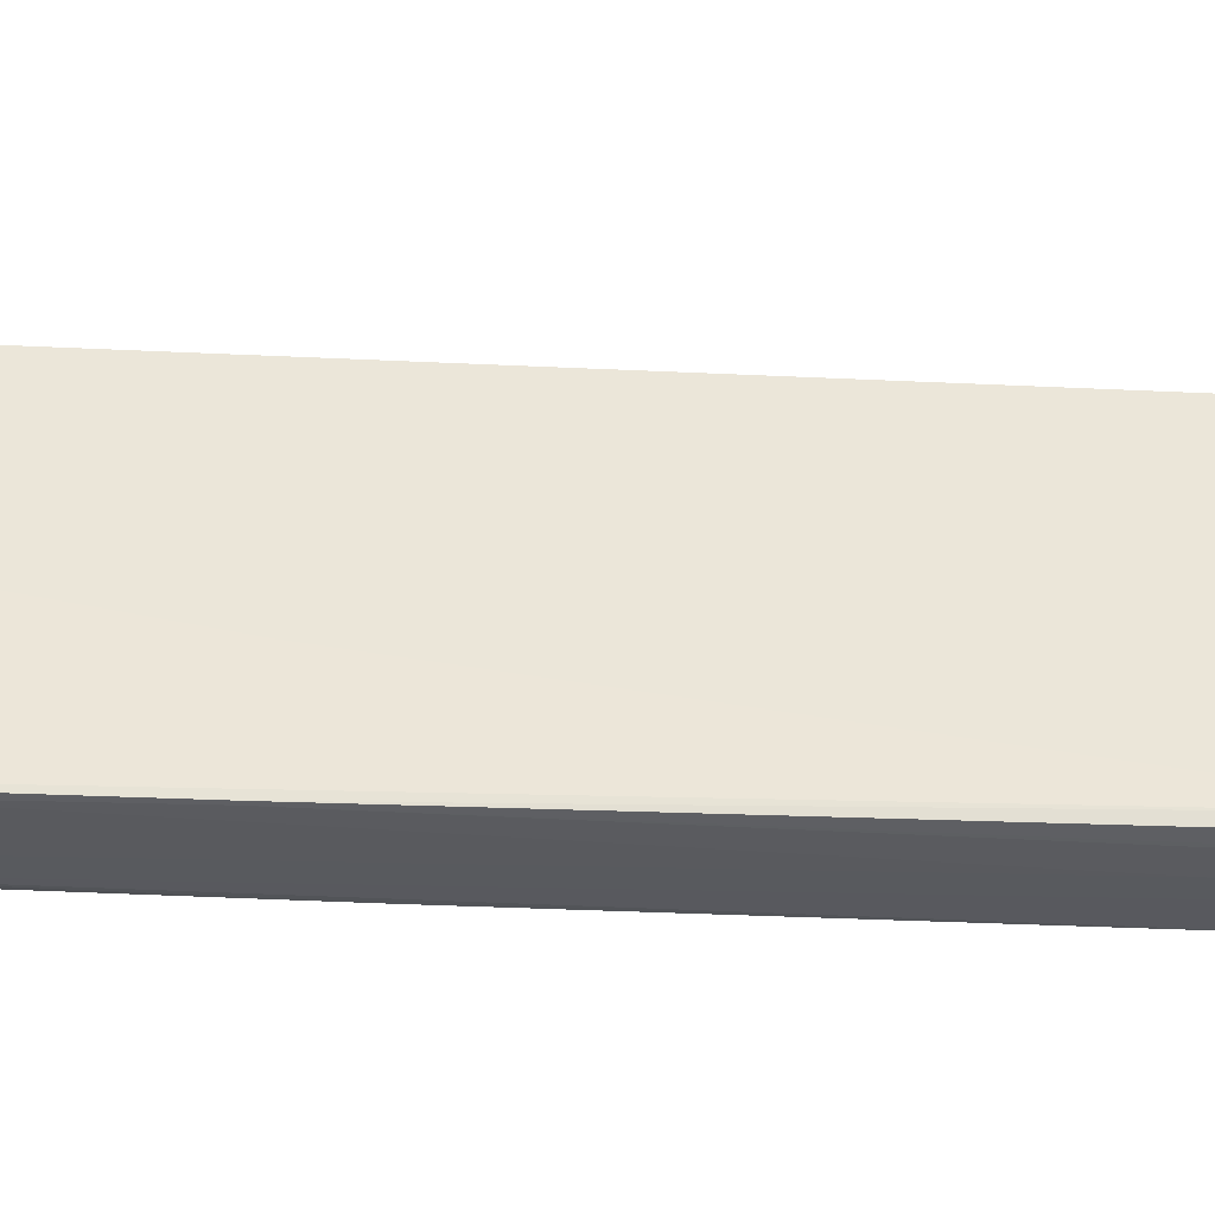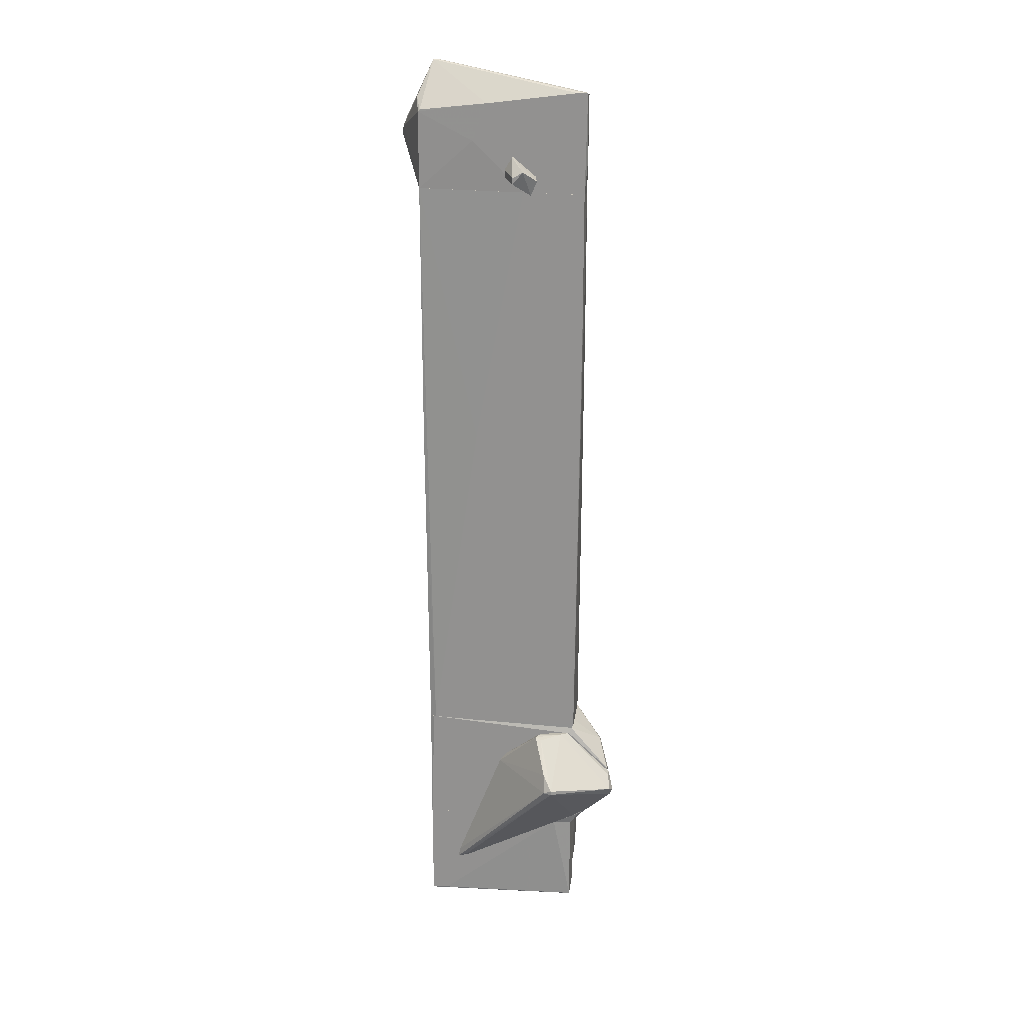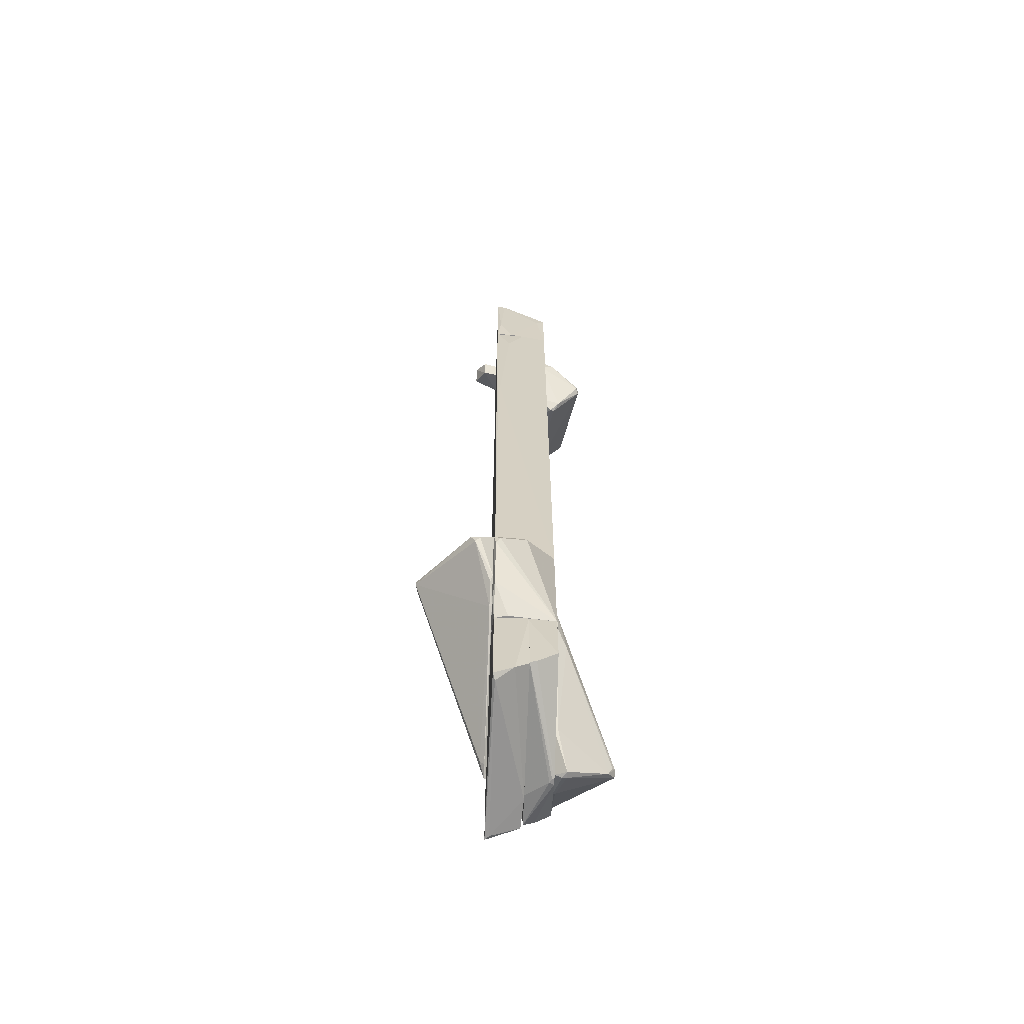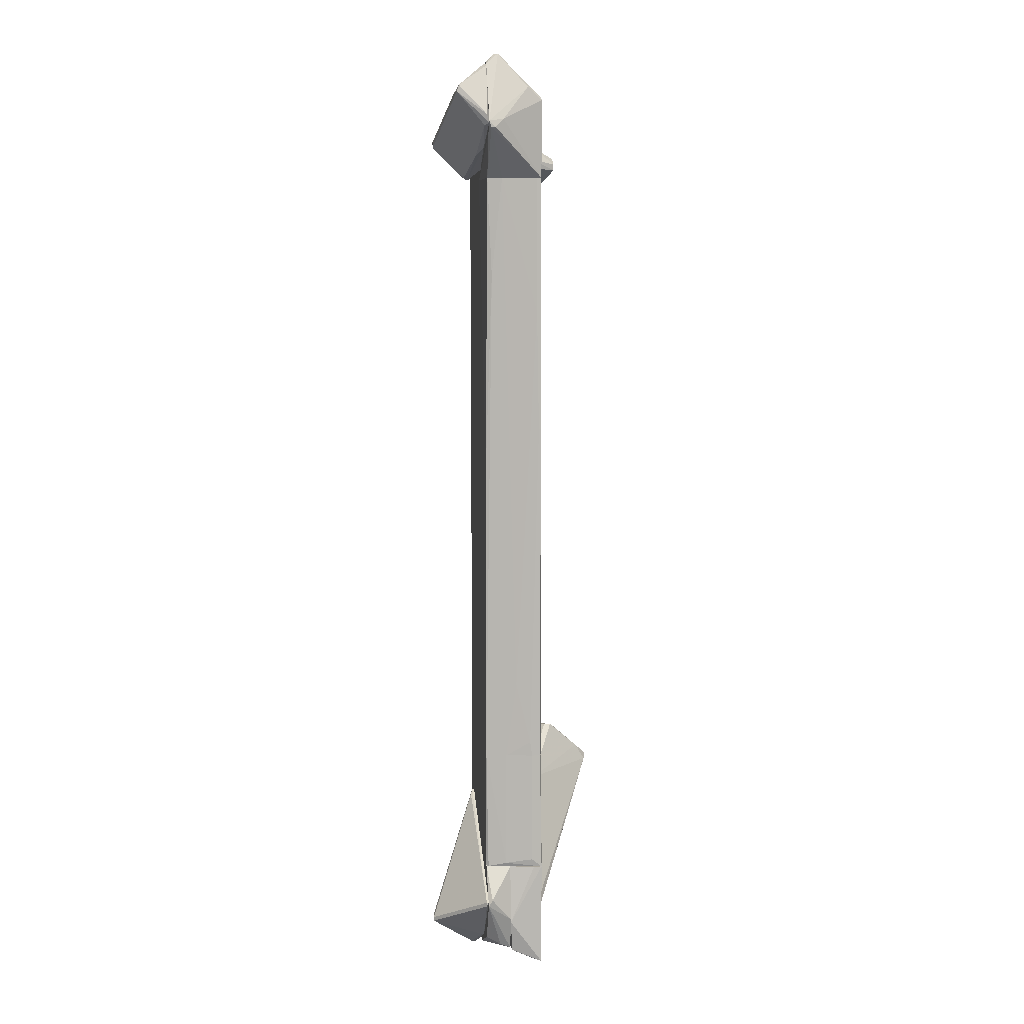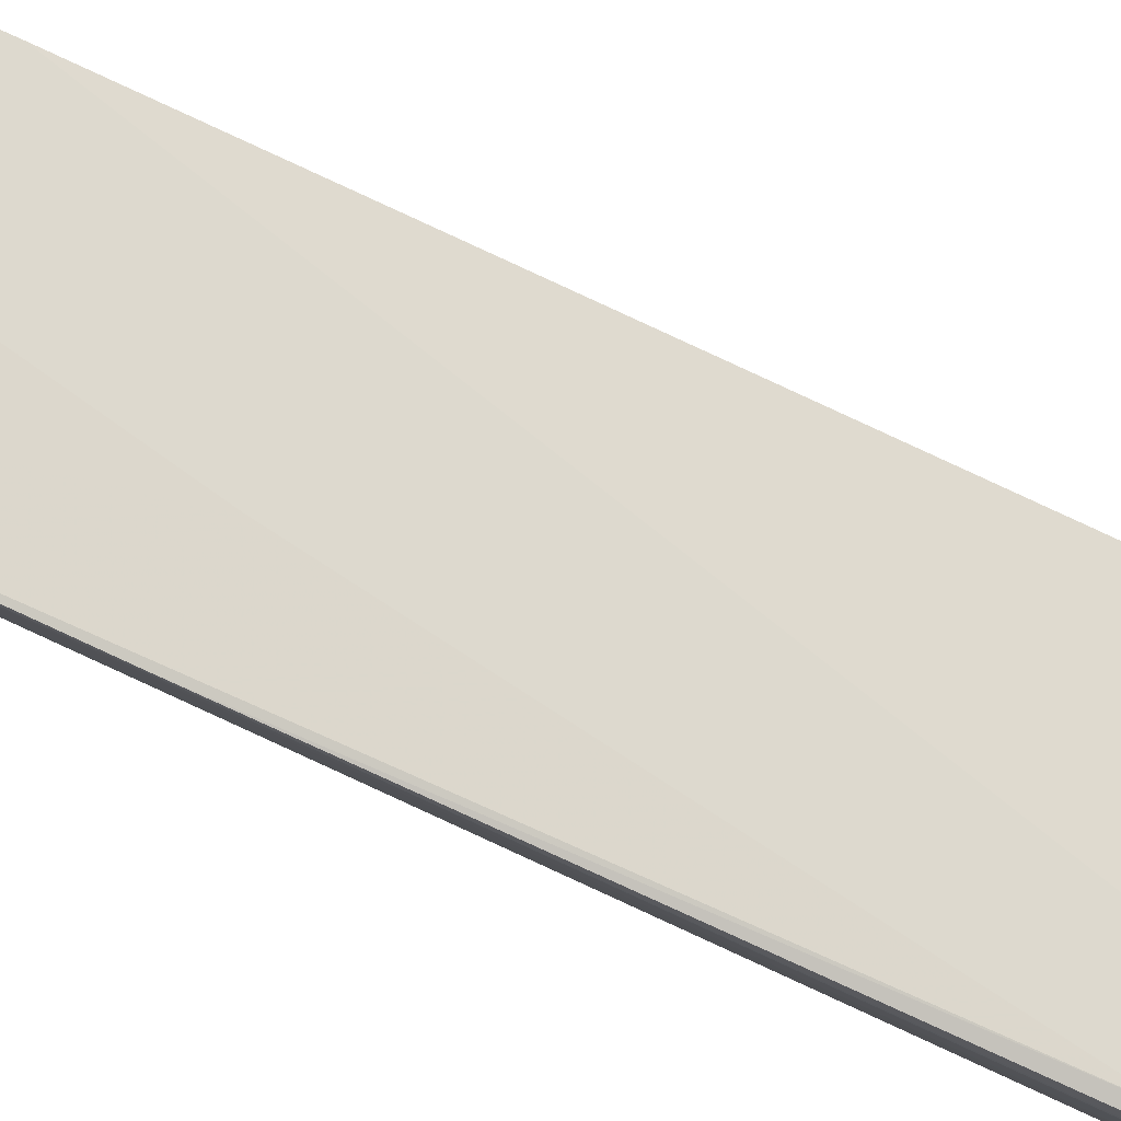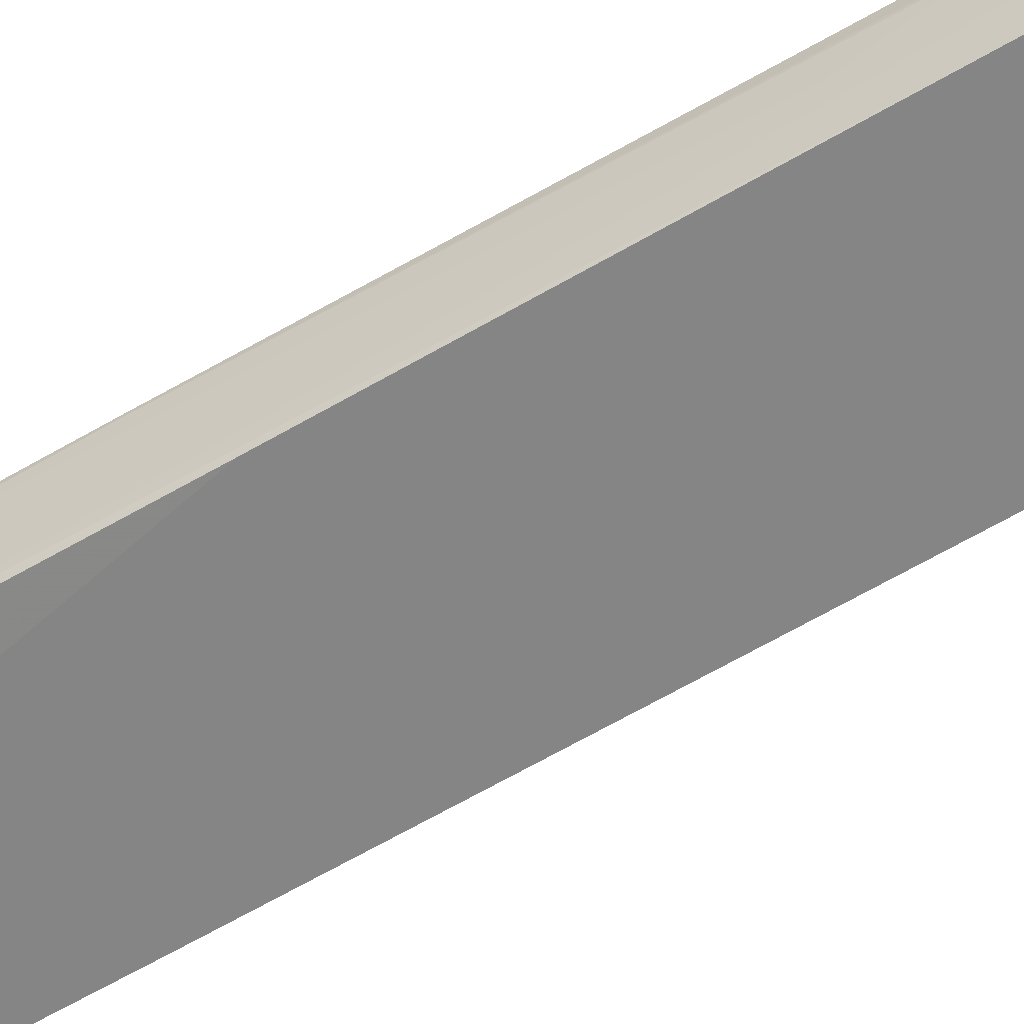
<metadata>
{"format":"obj","ext":"obj","renderer":"f3d","projection":"perspective","resolution":1024,"background":"white","views":[{"elev":48.4,"azim":-87.6,"up":"+Z"},{"elev":21.6,"azim":11.1,"up":"+Y"},{"elev":-64.7,"azim":87.9,"up":"+Y"},{"elev":8.0,"azim":-97.0,"up":"+Y"},{"elev":71.8,"azim":-64.6,"up":"+Z"},{"elev":-61.7,"azim":-59.1,"up":"+Z"}]}
</metadata>
<code>
o convex_0
v 1.588 -3.93 0.3896
v -0.6966 -5.643 0.3896
v -0.6966 -5.643 0.4169
v 0.5545 -3.277 0.7433
v 0.8809 -3.875 1.314
v 0.03795 -3.794 0.3896
v 1.316 -4.555 0.4169
v 0.9626 -3.359 0.3896
v 1.642 -4.066 0.6616
v 0.772 -3.876 1.287
v -0.04358 -3.902 0.4169
v -0.5333 -5.588 0.4169
v 0.8809 -3.821 1.314
v 1.071 -4.718 0.4169
v 1.642 -4.174 0.6072
v -0.6692 -5.507 0.4169
v 1.371 -4.501 0.3896
v 0.8809 -3.331 0.4984
v 0.5816 -3.277 0.6616
v 0.636 -3.304 0.7705
v 0.8267 -3.331 0.444
v -0.5333 -5.534 0.4713
v 1.67 -4.12 0.5528
v 1.588 -3.93 0.4713
v 0.7449 -3.658 1.151
v 1.071 -4.718 0.3896
f 17 7 26
f 1 2 6
f 1 6 8
f 3 5 10
f 6 2 11
f 4 6 11
f 3 2 12
f 5 9 13
f 10 5 13
f 9 5 15
f 14 7 15
f 5 14 15
f 2 3 16
f 3 10 16
f 11 2 16
f 10 11 16
f 2 1 17
f 15 7 17
f 13 9 18
f 6 4 19
f 4 18 19
f 18 4 20
f 13 18 20
f 8 6 21
f 18 8 21
f 6 19 21
f 19 18 21
f 5 3 22
f 3 12 22
f 14 5 22
f 12 14 22
f 9 15 23
f 17 1 23
f 15 17 23
f 1 8 24
f 8 18 24
f 18 9 24
f 23 1 24
f 9 23 24
f 4 11 25
f 11 10 25
f 10 13 25
f 20 4 25
f 13 20 25
f 12 2 26
f 7 14 26
f 14 12 26
f 2 17 26
o convex_1
v 1.099 2.245 0.3623
v -1.132 1.266 0.3351
v -1.132 1.266 0.3623
v 1.017 -3.277 0.1176
v -0.1796 4.611 -0.372
v -0.9957 -3.277 -0.372
v 0.9897 -3.277 -0.372
v -1.023 -3.277 0.3895
v -1.132 4.611 0.3623
v 1.017 4.611 -0.372
v 1.099 4.61 0.3896
v -0.9957 4.611 -0.3448
v 1.044 -3.221 0.3624
v -1.104 -3.277 0.2536
v 0.2825 4.611 0.3896
v -1.05 4.611 -0.1543
v -0.4517 -3.277 0.3896
v 1.099 4.203 0.1991
v -0.9957 0.7212 -0.372
v 1.099 2.925 0.3896
v -1.077 -2.27 0.03604
v -1.104 -3.277 0.3623
v 1.017 2.353 -0.372
v -1.132 2.843 0.308
v 1.017 -3.277 0.3624
v -0.37 1.184 0.3896
v -1.023 3.333 -0.2903
v 1.099 2.245 0.3351
v 1.071 4.61 -0.01831
v 1.044 -3.221 0.3352
v -1.132 4.611 0.308
v -1.05 -3.277 -0.09986
v -1.104 -3.086 0.2264
f 47 58 59
f 30 32 33
f 32 31 33
f 32 30 34
f 28 29 35
f 29 34 35
f 33 31 36
f 31 35 36
f 35 31 38
f 29 28 40
f 32 34 40
f 36 35 41
f 37 36 41
f 35 38 42
f 34 30 43
f 37 41 43
f 37 27 44
f 31 32 45
f 38 31 45
f 27 37 46
f 39 27 46
f 43 39 46
f 37 43 46
f 34 29 48
f 29 40 48
f 40 34 48
f 33 36 49
f 44 33 49
f 28 35 50
f 42 47 50
f 30 39 51
f 43 30 51
f 39 43 51
f 35 34 52
f 41 35 52
f 34 43 52
f 43 41 52
f 42 38 53
f 45 32 53
f 38 45 53
f 47 42 53
f 27 39 54
f 44 27 54
f 33 44 54
f 36 37 55
f 37 44 55
f 49 36 55
f 44 49 55
f 30 33 56
f 39 30 56
f 33 54 56
f 54 39 56
f 35 42 57
f 50 35 57
f 42 50 57
f 32 40 58
f 53 32 58
f 47 53 58
f 40 28 59
f 28 50 59
f 50 47 59
f 58 40 59
o convex_2
v -0.2344 -6.269 -0.4536
v 0.745 -4.283 -0.372
v 0.745 -4.283 -0.3992
v -1.268 -5.316 -0.372
v -0.5061 -5.779 -1.079
v 0.1191 -5.915 -0.372
v -0.3973 -5.806 -1.052
v -0.6148 -6.024 -0.372
v 0.7176 -4.555 -0.3992
v -1.268 -5.316 -0.3992
v -0.5061 -5.833 -1.079
v -0.1528 -6.269 -0.5081
v 0.6633 -4.338 -0.4264
v 0.1463 -5.861 -0.3992
v -1.268 -5.371 -0.3992
v -0.2344 -6.214 -0.372
v -0.6148 -6.024 -0.3992
v -0.2344 -6.269 -0.5081
v -0.4245 -5.779 -1.079
v 0.5545 -4.719 -0.5081
v -0.3973 -5.915 -0.9975
f 66 79 80
f 61 62 63
f 61 63 65
f 65 63 67
f 62 61 68
f 61 65 68
f 63 62 69
f 69 64 70
f 69 62 72
f 64 69 72
f 68 65 73
f 65 71 73
f 67 63 74
f 63 69 74
f 69 70 74
f 67 60 75
f 65 67 75
f 60 71 75
f 71 65 75
f 60 67 76
f 67 74 76
f 74 70 76
f 71 60 77
f 60 76 77
f 76 70 77
f 70 64 78
f 72 62 78
f 64 72 78
f 62 68 79
f 68 73 79
f 78 62 79
f 66 78 79
f 73 71 80
f 71 77 80
f 77 70 80
f 78 66 80
f 70 78 80
f 79 73 80
o convex_3
v -1.023 4.992 -0.3993
v -1.05 6.08 -0.372
v -1.05 6.08 -0.3993
v 0.2826 5.481 -0.4265
v -0.1254 5.101 -0.9975
v -1.349 5.699 -0.7799
v -0.07111 4.747 -0.372
v -1.485 5.291 -0.372
v -0.2343 4.639 -0.5896
v 0.01058 5.128 -0.9702
v 0.2826 5.318 -0.372
v -0.1526 5.753 -0.3993
v -1.349 5.78 -0.7527
v -1.431 5.264 -0.4265
v -1.159 6.052 -0.372
v -0.1254 4.72 -0.6712
v -0.3977 4.747 -0.372
v -0.07111 5.046 -0.9975
v 0.2553 5.427 -0.5625
v -0.04394 5.128 -0.9975
v -1.485 5.4 -0.3993
v 0.01058 5.074 -0.9702
v -1.132 5.672 -0.8071
v -0.2071 4.611 -0.5353
v -0.01659 5.672 -0.372
v -0.8322 4.911 -0.4808
f 89 104 106
f 87 82 88
f 82 87 91
f 83 82 92
f 88 86 94
f 81 88 94
f 82 83 95
f 88 82 95
f 83 93 95
f 91 87 96
f 88 81 97
f 87 88 97
f 86 85 98
f 94 86 98
f 96 89 98
f 84 91 99
f 92 84 99
f 92 99 100
f 83 92 100
f 98 85 100
f 99 90 100
f 86 88 101
f 93 86 101
f 88 95 101
f 95 93 101
f 91 96 102
f 96 98 102
f 99 91 102
f 90 99 102
f 98 100 102
f 100 90 102
f 85 86 103
f 93 83 103
f 86 93 103
f 100 85 103
f 83 100 103
f 89 96 104
f 96 87 104
f 97 81 104
f 87 97 104
f 82 91 105
f 91 84 105
f 92 82 105
f 84 92 105
f 81 94 106
f 94 98 106
f 98 89 106
f 104 81 106
o convex_4
v 1.153 -4.691 0.3896
v 1.017 -3.277 0.3624
v 1.017 -3.277 0.1176
v -1.105 -4.881 0.3896
v 0.9896 -4.881 -0.372
v -0.9955 -3.277 -0.372
v -1.05 -3.277 0.3896
v -0.9684 -4.881 -0.372
v 0.9896 -3.277 -0.372
v 1.561 -3.875 0.3896
v 1.017 -4.881 0.3624
v 1.398 -3.603 -0.01831
v -1.105 -3.277 0.2535
v 1.316 -4.555 0.3624
v -1.05 -4.827 -0.09994
v 1.561 -4.011 0.3624
v 0.9896 -3.359 0.3896
v 1.398 -3.576 0.03604
v 1.561 -3.903 0.308
v -1.105 -4.773 0.2535
v 0.7994 -4.881 0.3896
v -1.105 -3.277 0.3624
v -0.9955 -4.881 -0.3448
v 1.044 -4.881 0.1992
v -1.05 -3.277 -0.09994
f 121 119 131
f 108 109 112
f 110 107 113
f 108 112 113
f 111 110 114
f 112 111 114
f 112 109 115
f 111 112 115
f 113 107 116
f 110 111 117
f 111 115 118
f 113 112 119
f 116 107 120
f 107 117 120
f 116 120 122
f 120 111 122
f 108 113 123
f 116 108 123
f 113 116 123
f 109 108 124
f 115 109 124
f 108 116 124
f 118 115 124
f 118 124 125
f 111 118 125
f 122 111 125
f 116 122 125
f 124 116 125
f 110 119 126
f 121 110 126
f 119 121 126
f 107 110 127
f 117 107 127
f 110 117 127
f 110 113 128
f 119 110 128
f 113 119 128
f 114 110 129
f 112 114 129
f 110 121 129
f 121 112 129
f 117 111 130
f 111 120 130
f 120 117 130
f 119 112 131
f 112 121 131
o convex_5
v -1.376 5.155 -0.372
v -0.9684 6.216 -0.2087
v -0.9684 6.216 -0.2359
v 1.098 4.611 0.3896
v 1.017 5.509 -0.372
v 1.126 5.917 0.3896
v -1.132 4.611 0.3624
v 1.017 4.611 -0.372
v -1.132 5.617 0.3624
v -0.9955 4.611 -0.3448
v -1.132 6.08 -0.372
v -1.513 5.237 -0.2903
v -0.2068 5.753 0.3896
v 1.126 5.889 0.2808
v -1.186 5.781 0.172
v -1.05 6.216 -0.2087
v -0.3974 5.264 0.3896
v -1.513 5.318 -0.372
v 1.126 5.019 0.3352
v -0.9955 6.216 -0.2631
v 1.044 5.617 -0.2087
v -0.1799 4.611 -0.372
v 0.2826 4.611 0.3896
v 0.9897 5.917 0.3896
v -1.104 5.645 0.3624
v -1.05 6.107 -0.372
v -1.458 5.346 -0.1815
v -1.05 4.611 -0.1544
v 1.044 5.373 -0.2631
v 1.098 4.611 0.172
v -1.513 5.237 -0.3448
v 1.098 5.917 0.3079
v 0.9623 5.536 -0.372
f 157 151 164
f 134 133 137
f 132 136 139
f 135 138 139
f 139 138 141
f 136 132 142
f 135 137 144
f 133 134 147
f 137 133 147
f 140 138 148
f 135 144 148
f 144 140 148
f 132 141 149
f 142 132 149
f 146 147 149
f 147 142 149
f 137 135 150
f 145 137 150
f 147 134 151
f 142 147 151
f 132 139 153
f 141 132 153
f 139 141 153
f 138 135 154
f 135 148 154
f 148 138 154
f 144 137 155
f 137 147 155
f 147 144 155
f 140 144 156
f 146 140 156
f 147 146 156
f 144 147 156
f 136 142 157
f 142 151 157
f 138 140 158
f 143 138 158
f 140 146 158
f 149 143 158
f 146 149 158
f 141 138 159
f 139 136 160
f 145 150 160
f 136 152 160
f 152 145 160
f 135 139 161
f 150 135 161
f 139 160 161
f 160 150 161
f 138 143 162
f 149 141 162
f 143 149 162
f 159 138 162
f 141 159 162
f 134 137 163
f 137 145 163
f 151 134 163
f 145 152 163
f 152 151 163
f 152 136 164
f 151 152 164
f 136 157 164
o convex_6
v 0.4186 4.611 0.58
v 0.1466 5.074 0.4441
v 0.1466 5.074 0.3897
v 0.03783 4.802 0.3897
v 0.201 4.856 0.716
v 0.4458 4.829 0.3897
v 0.337 4.937 0.716
v 0.3642 4.666 0.3897
v 0.5002 4.802 0.58
v 0.201 4.774 0.716
v 0.03783 4.91 0.4169
f 174 169 175
f 168 167 170
f 167 166 171
f 166 169 171
f 165 168 172
f 168 170 172
f 170 165 172
f 170 167 173
f 165 170 173
f 171 165 173
f 167 171 173
f 168 165 174
f 165 171 174
f 171 169 174
f 166 167 175
f 167 168 175
f 169 166 175
f 168 174 175
o convex_7
v -1.023 -6.024 -0.1816
v 1.017 -4.882 -0.04557
v 1.017 -4.936 -0.04557
v 0.9897 -4.882 -0.372
v -1.05 -4.882 -0.04557
v 0.9897 -5.833 -0.04557
v -0.3699 -6.214 -0.372
v -0.9683 -4.882 -0.372
v -1.023 -6.078 -0.04557
v 0.9897 -5.616 -0.372
v -1.268 -5.371 -0.372
v -0.9954 -5.915 -0.372
v -1.159 -5.616 -0.04557
v -0.6148 -6.078 -0.04557
v -0.2883 -6.214 -0.3447
v -1.268 -5.29 -0.3176
v 0.9897 -5.806 -0.1272
v -0.2883 -6.214 -0.372
v -0.3429 -6.214 -0.3176
f 190 181 194
f 177 178 179
f 178 177 180
f 177 179 180
f 178 180 181
f 180 179 183
f 179 182 183
f 181 180 184
f 176 182 184
f 179 178 185
f 182 179 185
f 183 182 186
f 176 184 186
f 182 176 187
f 176 186 187
f 186 182 187
f 184 180 188
f 186 184 188
f 181 184 189
f 180 183 191
f 183 186 191
f 188 180 191
f 186 188 191
f 178 181 192
f 185 178 192
f 182 185 193
f 190 182 193
f 181 190 193
f 192 181 193
f 185 192 193
f 184 182 194
f 181 189 194
f 189 184 194
f 182 190 194
o convex_8
v -1.05 -6.105 -0.01831
v 1.017 -4.882 0.3624
v 1.017 -6.132 0.3624
v -1.104 -4.882 0.3896
v 1.017 -4.882 -0.04553
v -1.104 -6.269 0.3896
v -1.05 -4.882 -0.04553
v 0.9897 -5.861 -0.04553
v -1.132 -5.67 -0.04553
v 0.772 -4.882 0.3896
v 0.9352 -6.16 0.3352
v -0.6692 -6.078 -0.04553
v -1.05 -6.269 0.3352
v 1.017 -5.997 0.1177
v -0.8867 -6.241 0.3896
v -1.104 -4.882 0.2808
f 201 203 210
f 196 197 199
f 198 196 199
f 198 199 201
f 201 199 202
f 195 200 203
f 200 198 203
f 201 202 203
f 197 196 204
f 196 198 204
f 198 200 204
f 197 200 205
f 195 203 206
f 203 202 206
f 200 195 207
f 205 200 207
f 206 205 207
f 195 206 207
f 199 197 208
f 202 199 208
f 197 205 208
f 206 202 208
f 205 206 208
f 200 197 209
f 197 204 209
f 204 200 209
f 198 201 210
f 203 198 210

</code>
